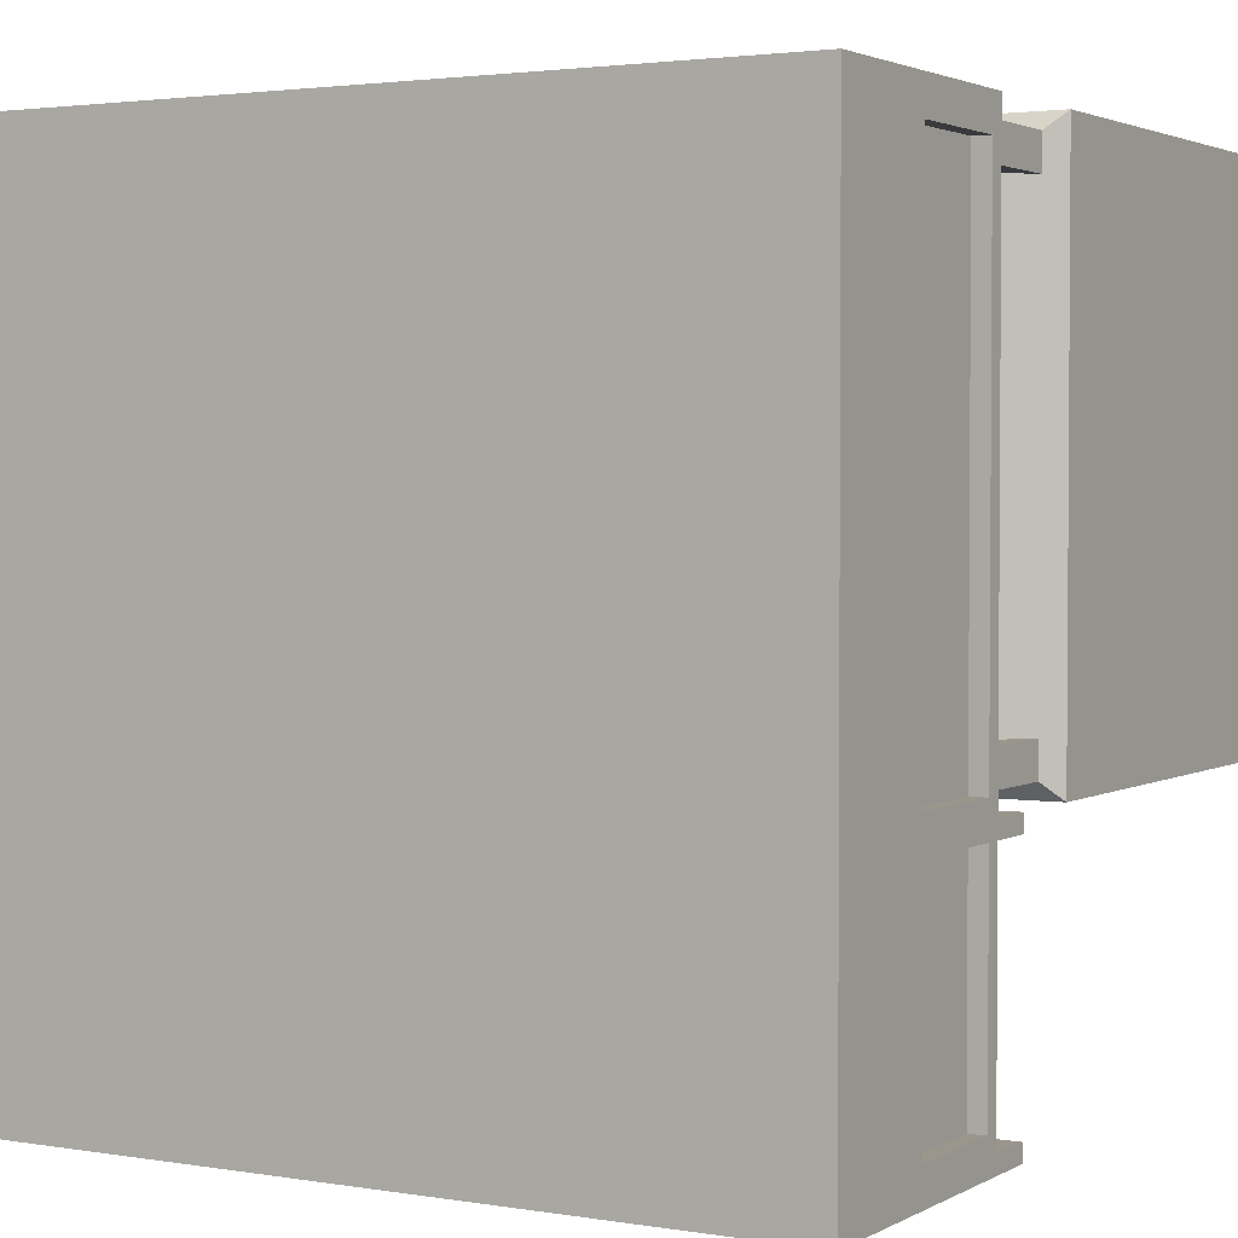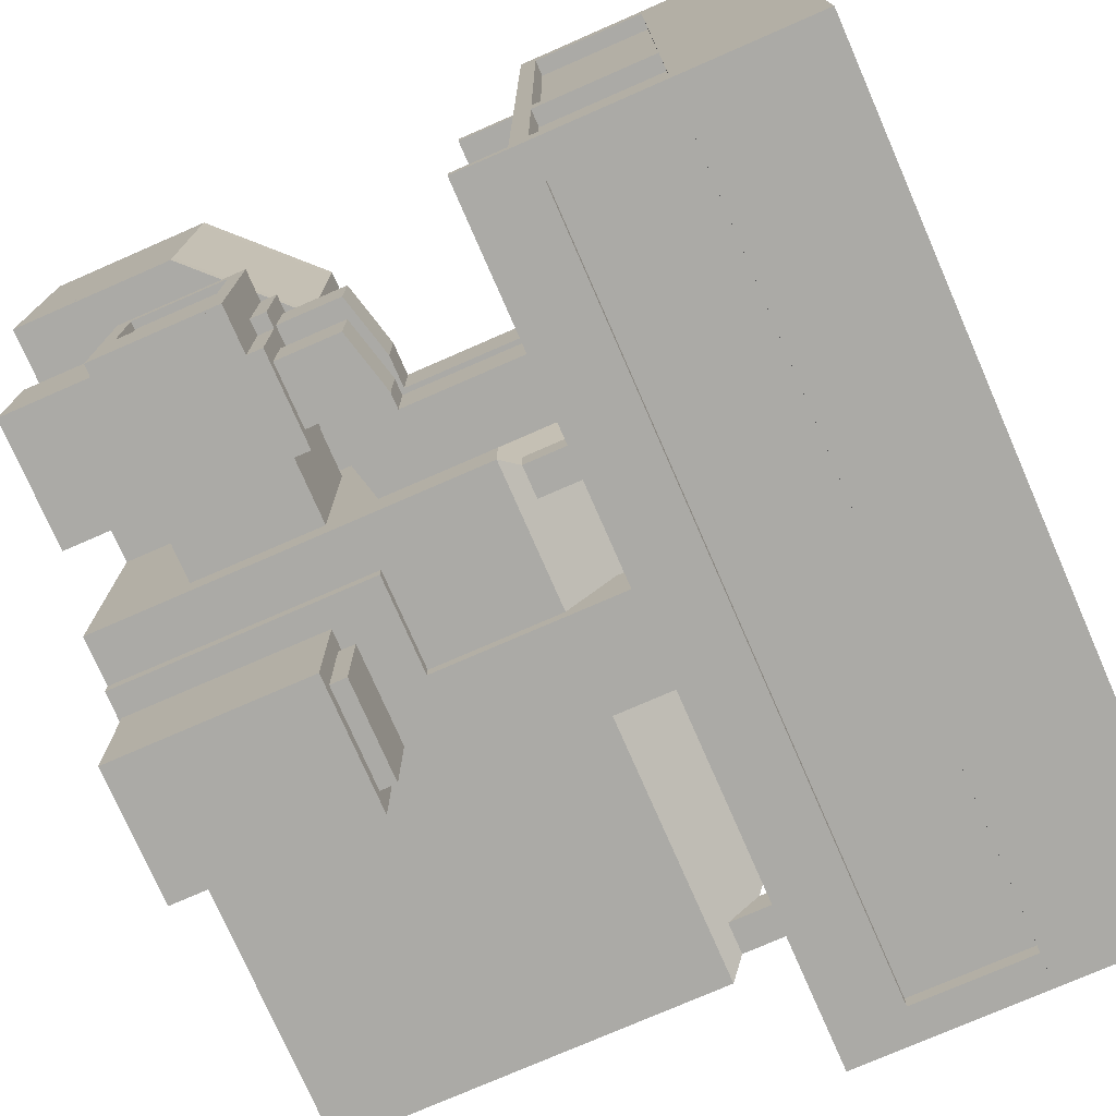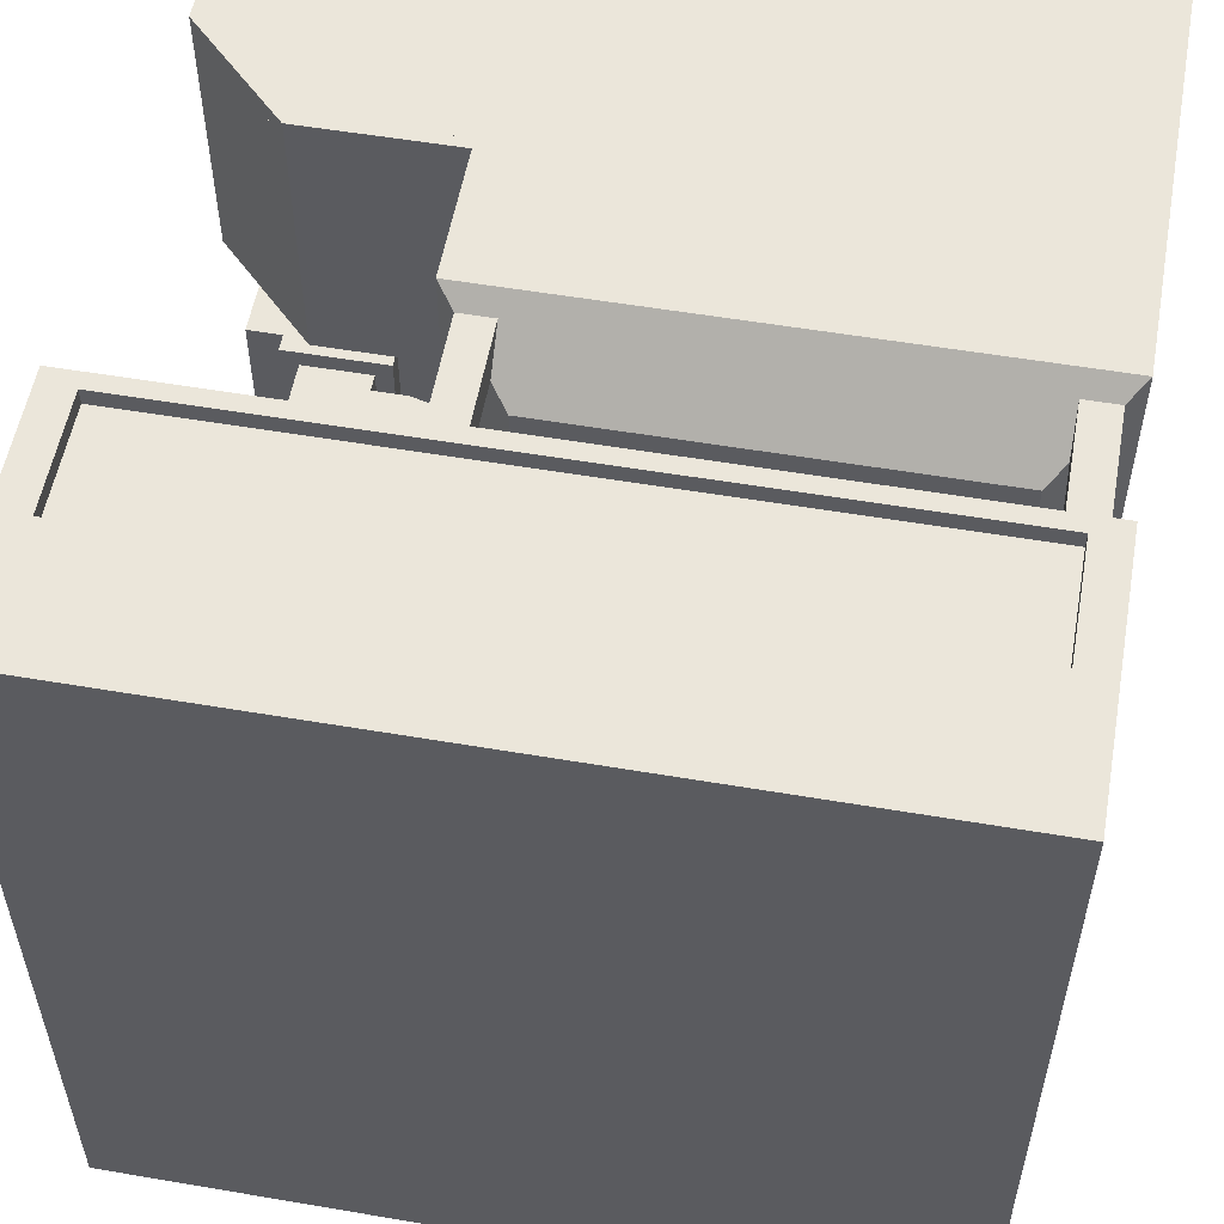
<metadata>
{"format":"obj","ext":"obj","renderer":"f3d","projection":"perspective","resolution":1024,"background":"white","views":[{"elev":2.5,"azim":30.0,"up":"+Z"},{"elev":-75.8,"azim":-66.4,"up":"+Z"},{"elev":55.0,"azim":10.2,"up":"+Z"}]}
</metadata>
<code>
o main
v -1 0.1875 -0.0625
v 2 0.1875 -0.0625
v -1 0 -0.0625
v 2 0 -0.0625
v -1 0.1875 6.661e-16
v 2 0.1875 0
v -1 0 6.661e-16
v 2 0 0
v -0.25 0.75 0.1875
v 2.22e-16 0.75 0.1875
v -0.25 0.25 0.1875
v 2.22e-16 0.25 0.1875
v -0.25 0.75 0.4375
v 2.22e-16 0.75 0.4375
v -0.25 0.25 0.4375
v 2.22e-16 0.25 0.4375
v 1.11e-15 4.441e-16 0.1875
v 1.998e-15 0.25 0.1875
v 0.625 2.665e-15 0.1875
v 0.625 0.25 0.1875
v 1.11e-15 4.441e-16 0.4375
v 1.998e-15 0.25 0.4375
v 0.625 2.665e-15 0.4375
v 0.625 0.25 0.4375
v 1.332e-15 4.441e-16 0.5625
v 3.109e-15 0.25 0.5625
v 0.8125 2.665e-15 0.5625
v 0.8125 0.25 0.5625
v 1.332e-15 4.441e-16 0.8125
v 3.109e-15 0.25 0.8125
v 0.8125 2.665e-15 0.8125
v 0.8125 0.25 0.8125
v -0.25 0.75 0.5625
v 4.441e-16 0.75 0.5625
v -0.25 0.25 0.5625
v 4.441e-16 0.25 0.5625
v -0.25 0.75 0.8125
v 4.441e-16 0.75 0.8125
v -0.25 0.25 0.8125
v 4.441e-16 0.25 0.8125
v -0.5625 1.062 0.1875
v -0.3125 1.062 0.1875
v -0.5625 1.062 0.4375
v -0.3125 1.062 0.4375
v -0.3125 1 0.1875
v -0.5625 1 0.1875
v -0.5625 1 0.4375
v -0.3125 1 0.4375
v -0.3125 0.75 0.1875
v -0.3125 1 0.1875
v -0.3125 0.75 0.4375
v -0.3125 1 0.4375
v -0.25 1 0.1875
v -0.25 0.75 0.1875
v -0.25 0.75 0.4375
v -0.25 1 0.4375
v -0.25 1 0.1875
v 2.22e-16 0.9375 0.1875
v -0.25 0.75 0.1875
v 2.22e-16 0.75 0.1875
v -0.25 1 0.4375
v 2.22e-16 0.9375 0.4375
v -0.25 0.75 0.4375
v 2.22e-16 0.75 0.4375
v -0.375 0.75 0.5625
v -0.375 1 0.5625
v -0.375 0.75 0.8125
v -0.375 1 0.8125
v -0.25 1 0.5625
v -0.25 0.75 0.5625
v -0.25 0.75 0.8125
v -0.25 1 0.8125
v -0.25 1 0.5625
v 4.441e-16 0.9375 0.5625
v -0.25 0.75 0.5625
v 4.441e-16 0.75 0.5625
v -0.25 1 0.8125
v 4.441e-16 0.9375 0.8125
v -0.25 0.75 0.8125
v 4.441e-16 0.75 0.8125
v 0.625 0.25 0.4375
v 0.875 0.25 0.375
v 0.875 0.25 0.1875
v 0.625 2.665e-15 0.4375
v 0.875 2.665e-15 0.375
v 0.625 2.665e-15 0.1875
v 0.875 2.665e-15 0.1875
v 0.8125 0.25 0.5625
v 1.063 0.1875 0.5625
v 0.8125 0 0.5625
v 1.063 0 0.5625
v 0.8125 0.25 0.8125
v 1.063 0.1875 0.8125
v 1.063 0 0.8125
v 2.22e-16 0 0.4375
v -0.25 0.0625 0.4375
v 2.22e-16 0.25 0.4375
v -0.25 0.25 0.4375
v 2.22e-16 0 0.1875
v -0.25 0.0625 0.1875
v 2.22e-16 0.25 0.1875
v -0.25 0.25 0.1875
v 4.441e-16 0 0.8125
v -0.25 0.0625 0.8125
v 4.441e-16 0.25 0.8125
v -0.25 0.25 0.8125
v 4.441e-16 0 0.5625
v -0.25 0.0625 0.5625
v 4.441e-16 0.25 0.5625
v -0.25 0.25 0.5625
v -0.3125 0.75 0.4375
v -0.5625 0.8125 0.4375
v -0.3125 1 0.4375
v -0.5625 1 0.4375
v -0.3125 0.75 0.1875
v -0.5625 0.8125 0.1875
v -0.3125 1 0.1875
v -0.5625 1 0.1875
v -0.625 1.062 0.5625
v -0.375 1.062 0.5625
v -0.625 1.062 0.8125
v -0.375 1.062 0.8125
v -0.375 1 0.5625
v -0.625 1 0.5625
v -0.625 1 0.8125
v -0.375 1 0.8125
v -0.375 0.75 0.8125
v -0.625 0.8125 0.8125
v -0.375 1 0.8125
v -0.625 1 0.8125
v -0.375 0.75 0.5625
v -0.625 0.8125 0.5625
v -0.375 1 0.5625
v -0.625 1 0.5625
v -1 3.906e-09 6.661e-16
v 2 3.906e-09 0
v -1 -0.0625 6.661e-16
v 2 -0.0625 0
v -1 0 2
v 2 0 2
v -1 -0.0625 2
v 2 -0.0625 2
v 2 0 1
v -1 0 1
v -1 -0.0625 1
v 2 -0.0625 1
v -0.9375 -0.0625 6.661e-16
v 1.938 -0.0625 0
v -0.9375 -0.5 6.661e-16
v 1.938 -0.5 0
v -0.9375 -0.0625 1.938
v 1.938 -0.0625 1.938
v -0.9375 -0.5 1.938
v 1.938 -0.5 1.938
v -0.9375 -0.0625 0.9688
v -0.9375 -0.5 0.9688
v 0.5 -0.0625 1.938
v 0.5 -0.5 1.938
v 1.938 -0.0625 0.9688
v 1.938 -0.5 0.9688
v -0.9375 -0.0625 -0.9375
v 1.938 -0.0625 -0.9375
v -0.9375 -0.5 -0.9375
v 1.938 -0.5 -0.9375
v 1.938 -0.0625 -0.4688
v 1.938 -0.5 -0.4688
v -0.9375 -0.0625 -0.4687
v -0.9375 -0.5 -0.4687
v 0.5 -0.0625 -0.9375
v 0.5 -0.5 -0.9375
v 2 7.812e-09 -1
v 2 -0.0625 -1
v -1 7.812e-09 -1
v -1 -0.0625 -1
v 0.0625 7.812e-09 -1
v 0.0625 7.812e-09 4.441e-16
v 0.0625 -0.0625 4.441e-16
v 0.0625 -0.0625 -1
v -1 -0.5 -1
v 2 -0.5 -1
v -1 -1 -1
v 2 -1 -1
v -1 -0.5 2
v 2 -0.5 2
v -1 -1 2
v 2 -1 2
v 1.875 -0.0625 1.875
v 2 -0.0625 1.875
v 1.875 -0.5 1.875
v 2 -0.5 1.875
v 1.875 -0.0625 2
v 1.875 -0.5 2
v 1.938 -0.0625 -0.0625
v 2 -0.0625 -0.0625
v 1.938 -0.5 -0.0625
v 2 -0.5 -0.0625
v 1.938 -0.0625 0.0625
v 2 -0.0625 0.0625
v 1.938 -0.5 0.0625
v 2 -0.5 0.0625
v 1.875 -0.0625 -1
v 1.875 -0.5 -1
v 1.875 -0.0625 -0.875
v 2 -0.0625 -0.875
v 1.875 -0.5 -0.875
v 2 -0.5 -0.875
v -1 -0.0625 1.875
v -0.875 -0.0625 1.875
v -1 -0.5 1.875
v -0.875 -0.5 1.875
v -0.875 -0.0625 2
v -0.875 -0.5 2
v -1 -0.0625 -0.0625
v -0.9375 -0.0625 -0.0625
v -1 -0.5 -0.0625
v -0.9375 -0.5 -0.0625
v -1 -0.0625 0.0625
v -0.9375 -0.0625 0.0625
v -1 -0.5 0.0625
v -0.9375 -0.5 0.0625
v -0.875 -0.0625 -1
v -0.875 -0.5 -1
v -1 -0.0625 -0.875
v -0.875 -0.0625 -0.875
v -1 -0.5 -0.875
v -0.875 -0.5 -0.875
v 0.5625 1.375 -0.0625
v 0.5625 0.5 2.22e-16
v 0.9375 0.5 2.22e-16
v 0.5625 0 2.22e-16
v 0.9375 0 2.22e-16
v 0.5625 0.5 0.1875
v 0.9375 0.5 0.1875
v 0.5625 0 0.1875
v 0.9375 0 0.1875
v 0.5625 1 -0.0625
v 0.9375 1 -0.0625
v 0.5625 1 2.22e-16
v 0.9375 1 2.22e-16
v 0.9375 0.1875 -0.0625
v 0.5625 0.1875 -0.0625
v 0.5625 0.1875 2.22e-16
v 0.9375 0.1875 2.22e-16
v 0.25 1.938 -0.75
v 0.75 1.938 -0.75
v 0.25 1.188 -0.75
v 0.75 1.188 -0.75
v 0.25 1.938 -0.25
v 0.75 1.938 -0.25
v 0.25 1.188 -0.25
v 0.75 1.188 -0.25
v 0.3125 1.188 -0.6875
v 0.6875 1.188 -0.6875
v 0.3125 1.125 -0.6875
v 0.6875 1.125 -0.6875
v 0.3125 1.188 -0.3125
v 0.6875 1.188 -0.3125
v 0.3125 1.125 -0.3125
v 0.6875 1.125 -0.3125
v 0.5625 1.375 -0.25
v 0.6875 1.375 -0.25
v 0.5625 1.25 -0.25
v 0.6875 1.25 -0.25
v 0.6875 1.375 -0.0625
v 0.5625 1.25 -0.0625
v 0.6875 1.25 -0.0625
v 0.3125 1.375 -0.25
v 0.4375 1.375 -0.25
v 0.3125 1.25 -0.25
v 0.4375 1.25 -0.25
v 0.3125 1.375 -0.0625
v 0.4375 1.375 -0.0625
v 0.3125 1.25 -0.0625
v 0.4375 1.25 -0.0625
v 0.5625 1.875 -0.25
v 0.6875 1.875 -0.25
v 0.5625 1.75 -0.25
v 0.6875 1.75 -0.25
v 0.5625 1.875 -0.0625
v 0.6875 1.875 -0.0625
v 0.5625 1.75 -0.0625
v 0.6875 1.75 -0.0625
v 0.3125 1.875 -0.25
v 0.4375 1.875 -0.25
v 0.3125 1.75 -0.25
v 0.4375 1.75 -0.25
v 0.3125 1.875 -0.0625
v 0.4375 1.875 -0.0625
v 0.3125 1.75 -0.0625
v 0.4375 1.75 -0.0625
v 0.1875 2 -0.0625
v 0.9375 2 -0.0625
v 0.1875 1 -0.0625
v 0.1875 2 4.441e-16
v 0.9375 2 2.22e-16
v 0.1875 1 4.441e-16
v 0.5625 2 -0.0625
v 0.5625 2 2.22e-16
v 0.75 0.25 0.75
v 1.25 0.25 0.75
v 0.75 0 0.75
v 1.25 0 0.75
v 0.75 0.25 1.25
v 1.25 0.25 1.25
v 0.75 0 1.25
v 1.25 0 1.25
v -0.9375 2 2
v -0.9375 2 1.938
v -0.9375 1.375 2
v -0.938 1.376 1.938
v -0.0625 2 2
v -0.0625 2 1.938
v -0.0625 1.375 2
v -0.0625 1.375 1.938
v -0.5625 1 2
v -0.562 1 1.937
v -0.0625 1 2
v -0.0625 1 1.937
v -0.9375 2 1.063
v -0.875 2 1.063
v -0.938 1.376 1.063
v -0.875 1.375 1.063
v -0.875 2 1.938
v -0.875 1.375 1.938
v -0.8829 1.405 1.062
v -0.5294 1.051 1.062
v -0.562 1 1.062
v -0.8829 1.405 1.937
v -0.5294 1.051 1.938
v -0.9375 2 1
v -0.9375 1.375 1
v -0.0625 2 1.063
v -0.0625 2 1
v -0.0625 1.375 1.063
v -0.0625 1.375 1
v -0.5625 1 1
v -0.0625 1 1.062
v -0.0625 1 1
v -0.5625 1.062 1.063
v -0.0625 1.062 1.063
v -0.5625 1.062 1.938
v -0.0625 1.062 1.938
v 8.882e-16 2 1
v 8.882e-16 1 1
v 1.11e-15 2 2
v 1.11e-15 1 2
v 2.22e-16 2 4.441e-16
v 2 2 0
v 2.22e-16 0.5 4.441e-16
v 2 0.5 0
v 1.11e-15 2 2
v 2 2 2
v 1.11e-15 0.5 2
v 2 0.5 2
v 0.25 0.25 0.25
v 1.75 0.25 0.25
v 0.25 0.25 1.75
v 1.75 0.25 1.75
v -0.75 1.938 0.25
v -0.25 1.938 0.25
v -0.75 1.625 0.25
v -0.25 1.625 0.25
v -0.75 1.938 0.75
v -0.25 1.938 0.75
v -0.75 1.625 0.75
v -0.25 1.625 0.75
v -0.75 2 0.25
v -0.25 2 0.25
v -0.75 2 0.75
v -0.25 2 0.75
v -0.7812 1.562 0.4375
v -0.7812 1.188 0.4375
v -0.7812 1.562 0.8125
v -0.7812 1.188 0.8125
v -0.8125 1.625 0.125
v -0.6875 1.625 0.125
v -0.8125 1.562 0.125
v -0.6875 1.562 0.125
v -0.8125 1.625 0.875
v -0.6875 1.625 0.875
v -0.8125 1.562 0.875
v -0.6875 1.562 0.875
v -0.8125 1.625 0.4375
v -0.6875 1.625 0.4375
v -0.6875 1.562 0.4375
v -0.8125 1.562 0.4375
v -0.8125 1.188 0.125
v -0.6875 1.188 0.125
v -0.8125 1.188 0.4375
v -0.6875 1.188 0.4375
v -0.8125 1.375 0.125
v -0.6875 1.375 0.125
v -0.6875 1.375 0.4375
v -0.8125 1.375 0.4375
v -0.8125 1.125 0.125
v -0.6875 1.125 0.125
v -0.8125 1.188 0.875
v -0.6875 1.188 0.875
v -0.8125 1.125 0.875
v -0.6875 1.125 0.875
v -0.8125 1.125 0.4375
v -0.6875 1.125 0.4375
v 2.22e-16 1.625 0.125
v 2.22e-16 1.125 0.125
v 8.882e-16 1.625 0.875
v 8.882e-16 1.125 0.875
v 2.22e-16 1.375 0.125
v -0.6875 1.375 0.875
v 8.882e-16 1.375 0.875
v 8.882e-16 1.625 0.5
v 8.882e-16 1.125 0.5
v 8.882e-16 1.375 0.5
v -0.3437 1.625 0.875
v -0.3437 1.375 0.875
v -0.3437 1.125 0.875
v -0.3437 1.125 0.5
v -0.3437 1.125 0.125
v -0.3437 1.375 0.125
v -0.3437 1.625 0.125
v -0.3437 1.625 0.5
v -0.8125 1.562 0.8125
v -0.6875 1.562 0.8125
v -0.8125 1.188 0.8125
v -0.6875 1.188 0.8125
v -0.625 1.125 0.125
v -0.25 1.125 0.125
v -0.625 1.062 0.125
v -0.25 1.062 0.125
v -0.625 1.125 0.5
v -0.25 1.125 0.5
v -0.625 1.062 0.5
v -0.25 1.062 0.5
v -0.6875 1.125 0.5
v -0.3125 1.125 0.5
v -0.6875 1.062 0.5
v -0.3125 1.062 0.5
v -0.6875 1.125 0.875
v -0.3125 1.125 0.875
v -0.6875 1.062 0.875
v -0.3125 1.062 0.875
v 0.0625 0.5 1.813
v 0.1875 0.5 1.813
v 0.0625 0 1.813
v 0.1875 0 1.813
v 0.0625 0.5 1.938
v 0.1875 0.5 1.938
v 0.0625 0 1.938
v 0.1875 0 1.938
v 1.813 0.5 1.812
v 1.938 0.5 1.812
v 1.813 0 1.812
v 1.938 0 1.812
v 1.813 0.5 1.938
v 1.938 0.5 1.938
v 1.813 0 1.938
v 1.938 0 1.938
v 1.813 0.5 0.0625
v 1.938 0.5 0.0625
v 1.813 0 0.0625
v 1.938 0 0.0625
v 1.813 0.5 0.1875
v 1.938 0.5 0.1875
v 1.813 0 0.1875
v 1.938 0 0.1875
v 0.0625 0.5 0.0625
v 0.1875 0.5 0.0625
v 0.0625 0 0.0625
v 0.1875 0 0.0625
v 0.0625 0.5 0.1875
v 0.1875 0.5 0.1875
v 0.0625 0 0.1875
v 0.1875 0 0.1875
v -1 0.1875 -1
v 2 0.1875 -1
v -1 0 -1
v 2 0 -1
v -1 0.1875 -0.9375
v 2 0.1875 -0.9375
v -1 0 -0.9375
v 2 0 -0.9375
f 1 2 4 3
f 6 5 7 8
f 6 2 1 5
f 5 1 3 7
f 2 6 8 4
f 9 10 12 11
f 14 13 15 16
f 13 9 11 15
f 10 14 16 12
f 17 18 20 19
f 22 21 23 24
f 18 22 24 20
f 25 26 28 27
f 30 29 31 32
f 26 30 32 28
f 33 34 36 35
f 38 37 39 40
f 37 33 35 39
f 34 38 40 36
f 45 46 41 42
f 47 48 44 43
f 46 47 43 41
f 48 45 42 44
f 53 54 49 50
f 55 56 52 51
f 54 55 51 49
f 56 53 50 52
f 59 57 58 60
f 62 61 63 64
f 58 57 61 62
f 60 58 62 64
f 69 70 65 66
f 71 72 68 67
f 70 71 67 65
f 72 69 66 68
f 75 73 74 76
f 78 77 79 80
f 74 73 77 78
f 76 74 78 80
f 85 84 86 87
f 82 81 84 85
f 83 82 85 87
f 90 88 89 91
f 89 88 92 93
f 91 89 93 94
f 96 95 97 98
f 101 99 100 102
f 99 95 96 100
f 100 96 98 102
f 104 103 105 106
f 109 107 108 110
f 107 103 104 108
f 108 104 106 110
f 112 111 113 114
f 117 115 116 118
f 115 111 112 116
f 116 112 114 118
f 123 124 119 120
f 125 126 122 121
f 124 125 121 119
f 126 123 120 122
f 128 127 129 130
f 133 131 132 134
f 131 127 128 132
f 132 128 130 134
f 140 139 141 142
f 143 144 139 140
f 144 145 141 139
f 146 143 140 142
f 144 143 136 135
f 145 144 135 137
f 143 146 138 136
f 135 136 138 137
f 145 146 142 141
f 146 145 137 138
f 157 158 154 152
f 155 156 153 151
f 159 160 150 148
f 156 155 147 149
f 158 157 151 153
f 160 159 152 154
f 169 170 163 161
f 167 168 149 147
f 165 166 164 162
f 166 165 148 150
f 168 167 161 163
f 170 169 162 164
f 178 175 171 172
f 138 172 171 136
f 135 173 174 137
f 177 176 135 137
f 175 178 174 173
f 176 177 138 136
f 178 177 137 174
f 176 175 173 135
f 179 180 182 181
f 184 183 185 186
f 184 180 179 183
f 185 181 182 186
f 183 179 181 185
f 180 184 186 182
f 187 188 190 189
f 142 191 192 184
f 142 188 187 191
f 192 189 190 184
f 191 187 189 192
f 188 142 184 190
f 193 194 196 195
f 198 197 199 200
f 198 194 193 197
f 199 195 196 200
f 197 193 195 199
f 194 198 200 196
f 201 172 180 202
f 204 203 205 206
f 204 172 201 203
f 205 202 180 206
f 203 201 202 205
f 172 204 206 180
f 207 208 210 209
f 211 141 183 212
f 211 208 207 141
f 183 209 210 212
f 141 207 209 183
f 208 211 212 210
f 213 214 216 215
f 218 217 219 220
f 218 214 213 217
f 219 215 216 220
f 217 213 215 219
f 214 218 220 216
f 174 221 222 179
f 224 223 225 226
f 224 221 174 223
f 225 179 222 226
f 223 174 179 225
f 221 224 226 222
f 233 232 234 235
f 232 228 230 234
f 229 233 235 231
f 240 241 236 237
f 241 242 238 236
f 243 240 237 239
f 244 245 247 246
f 249 248 250 251
f 249 245 244 248
f 250 246 247 251
f 248 244 246 250
f 245 249 251 247
f 252 253 255 254
f 257 256 258 259
f 258 254 255 259
f 256 252 254 258
f 253 257 259 255
f 264 261 260 227
f 265 262 263 266
f 227 260 262 265
f 261 264 266 263
f 272 268 267 271
f 273 269 270 274
f 271 267 269 273
f 268 272 274 270
f 280 276 275 279
f 281 277 278 282
f 279 275 277 281
f 276 280 282 278
f 288 284 283 287
f 289 285 286 290
f 287 283 285 289
f 284 288 290 286
f 297 236 293 291
f 298 297 291 294
f 236 238 296 293
f 294 291 293 296
f 292 295 239 237
f 236 297 292 237
f 297 298 295 292
f 299 300 302 301
f 304 303 305 306
f 303 299 301 305
f 300 304 306 302
f 307 308 310 309
f 312 308 307 311
f 311 307 309 313
f 308 312 314 310
f 315 309 310 316
f 317 315 316 318
f 313 309 315 317
f 316 310 314 318
f 323 320 319 308
f 310 321 322 324
f 308 319 321 310
f 320 323 324 322
f 329 326 325 328
f 310 321 327 316
f 319 330 331 321
f 333 330 319 332
f 332 319 321 334
f 330 333 335 331
f 327 321 331 336
f 337 327 336 338
f 334 321 327 337
f 336 331 335 338
f 342 340 339 341
f 316 327 337 318
f 340 342 318 337
f 333 343 344 338
f 345 311 317 346
f 345 343 333 311
f 317 338 344 346
f 311 333 338 317
f 347 348 350 349
f 352 351 353 354
f 352 348 347 351
f 351 347 349 353
f 348 352 354 350
f 355 349 350 356
f 354 353 357 358
f 357 355 356 358
f 353 349 355 357
f 356 350 354 358
f 359 360 362 361
f 364 363 365 366
f 363 359 361 365
f 360 364 366 362
f 367 368 360 359
f 370 369 363 364
f 370 368 367 369
f 369 367 359 363
f 368 370 364 360
f 374 373 371 372
f 375 376 378 377
f 380 379 381 382
f 383 384 376 375
f 386 383 375 377
f 384 385 378 376
f 384 383 379 380
f 385 384 380 382
f 386 385 382 381
f 383 386 381 379
f 391 392 388 387
f 393 394 389 390
f 385 378 377 386
f 389 387 388 390
f 394 391 387 389
f 392 391 377 378
f 394 393 385 386
f 391 394 386 377
f 387 388 396 395
f 398 397 399 400
f 390 389 397 398
f 401 402 400 399
f 389 401 399 397
f 402 390 398 400
f 402 401 395 396
f 390 402 396 388
f 401 389 387 395
f 418 419 403 407
f 413 414 409 405
f 420 413 405 410
f 415 416 411 406
f 412 410 405 409
f 417 418 407 404
f 414 415 406 409
f 411 412 409 406
f 419 420 410 403
f 416 417 404 411
f 412 411 404 407
f 410 412 407 403
f 414 413 380 408
f 415 414 408 400
f 416 415 400 402
f 417 416 402 396
f 418 417 396 392
f 419 418 392 376
f 420 419 376 384
f 413 420 384 380
f 421 422 424 423
f 382 381 397 398
f 382 422 421 381
f 397 423 424 398
f 381 421 423 397
f 422 382 398 424
f 390 424 422 385
f 425 426 428 427
f 430 429 431 432
f 431 427 428 432
f 429 425 427 431
f 426 430 432 428
f 433 434 436 435
f 438 437 439 440
f 439 435 436 440
f 437 433 435 439
f 434 438 440 436
f 441 442 444 443
f 446 445 447 448
f 445 441 443 447
f 442 446 448 444
f 449 450 452 451
f 454 453 455 456
f 453 449 451 455
f 450 454 456 452
f 457 458 460 459
f 462 461 463 464
f 461 457 459 463
f 458 462 464 460
f 465 466 468 467
f 470 469 471 472
f 469 465 467 471
f 466 470 472 468
f 473 474 476 475
f 478 477 479 480
f 478 474 473 477
f 477 473 475 479
f 474 478 480 476
f 177 178 172 138
f 175 176 136 171

</code>
